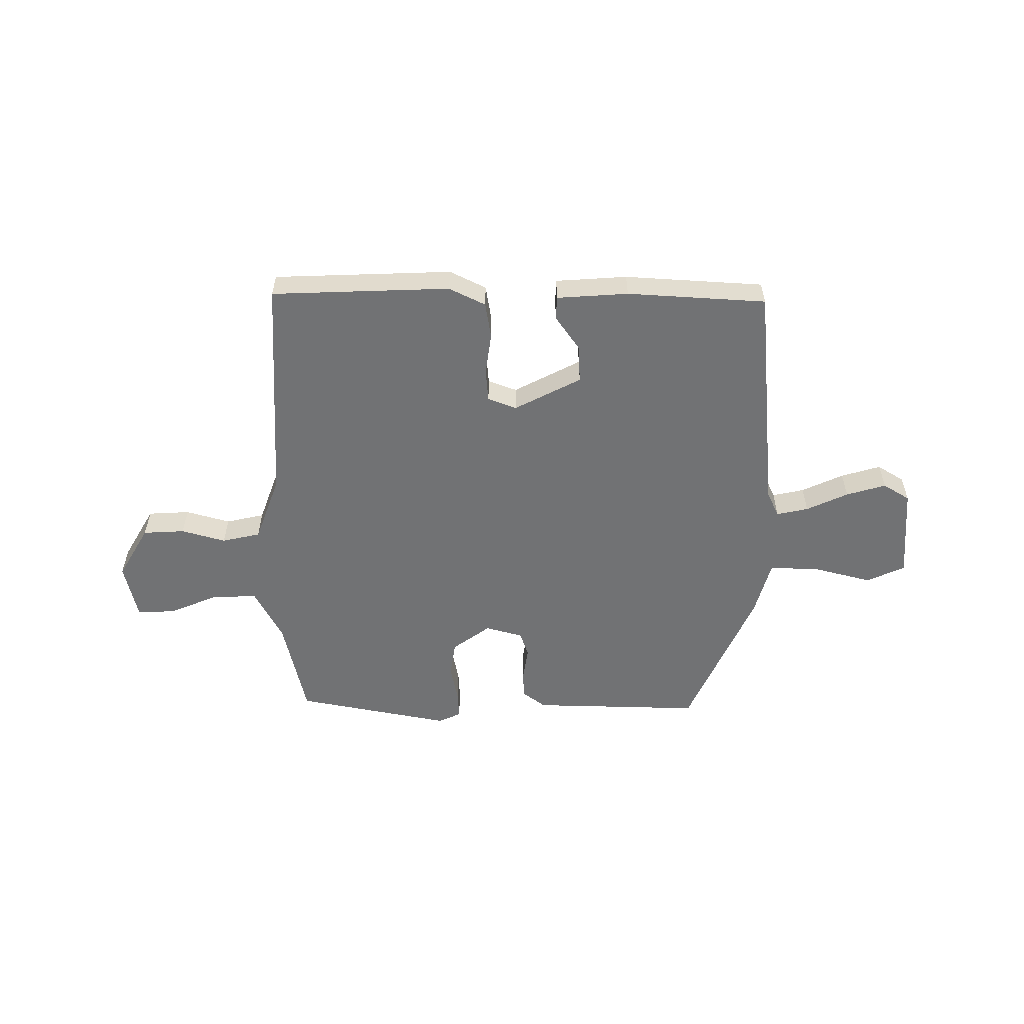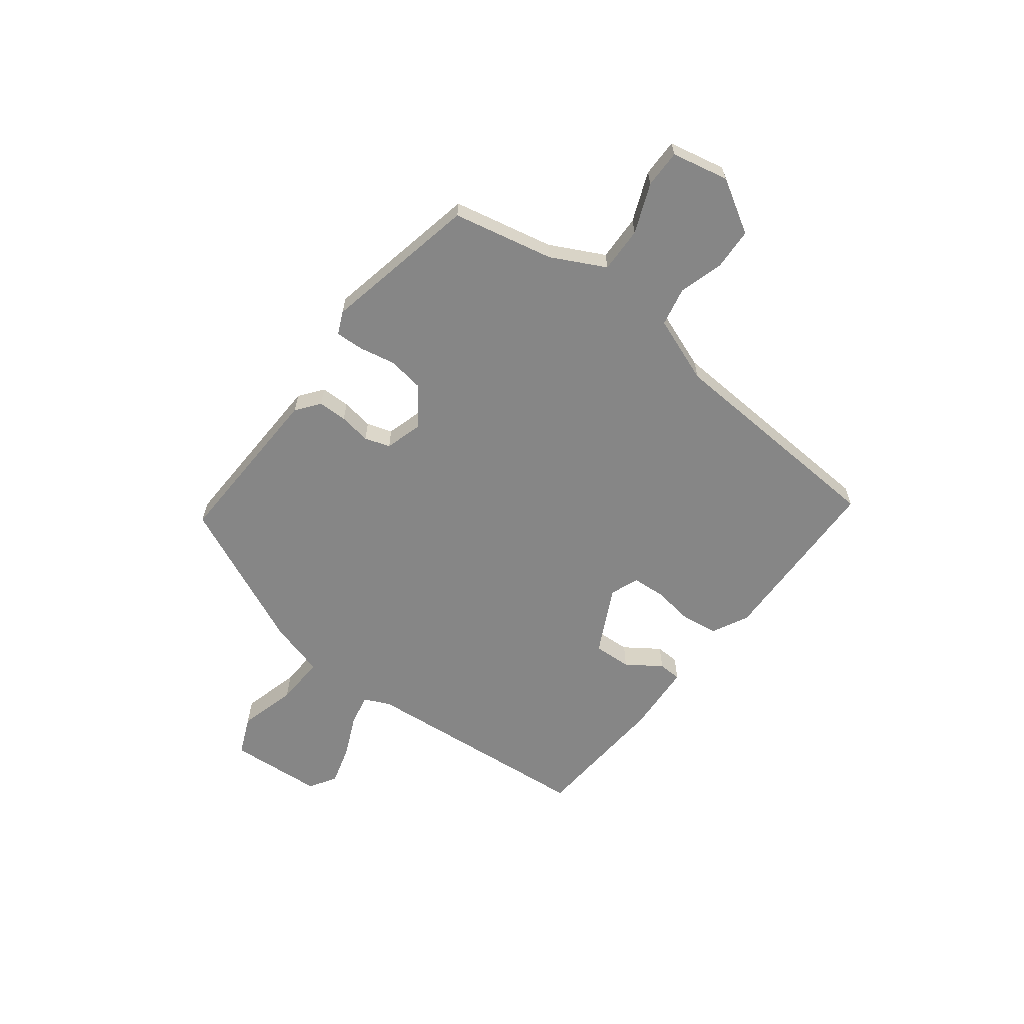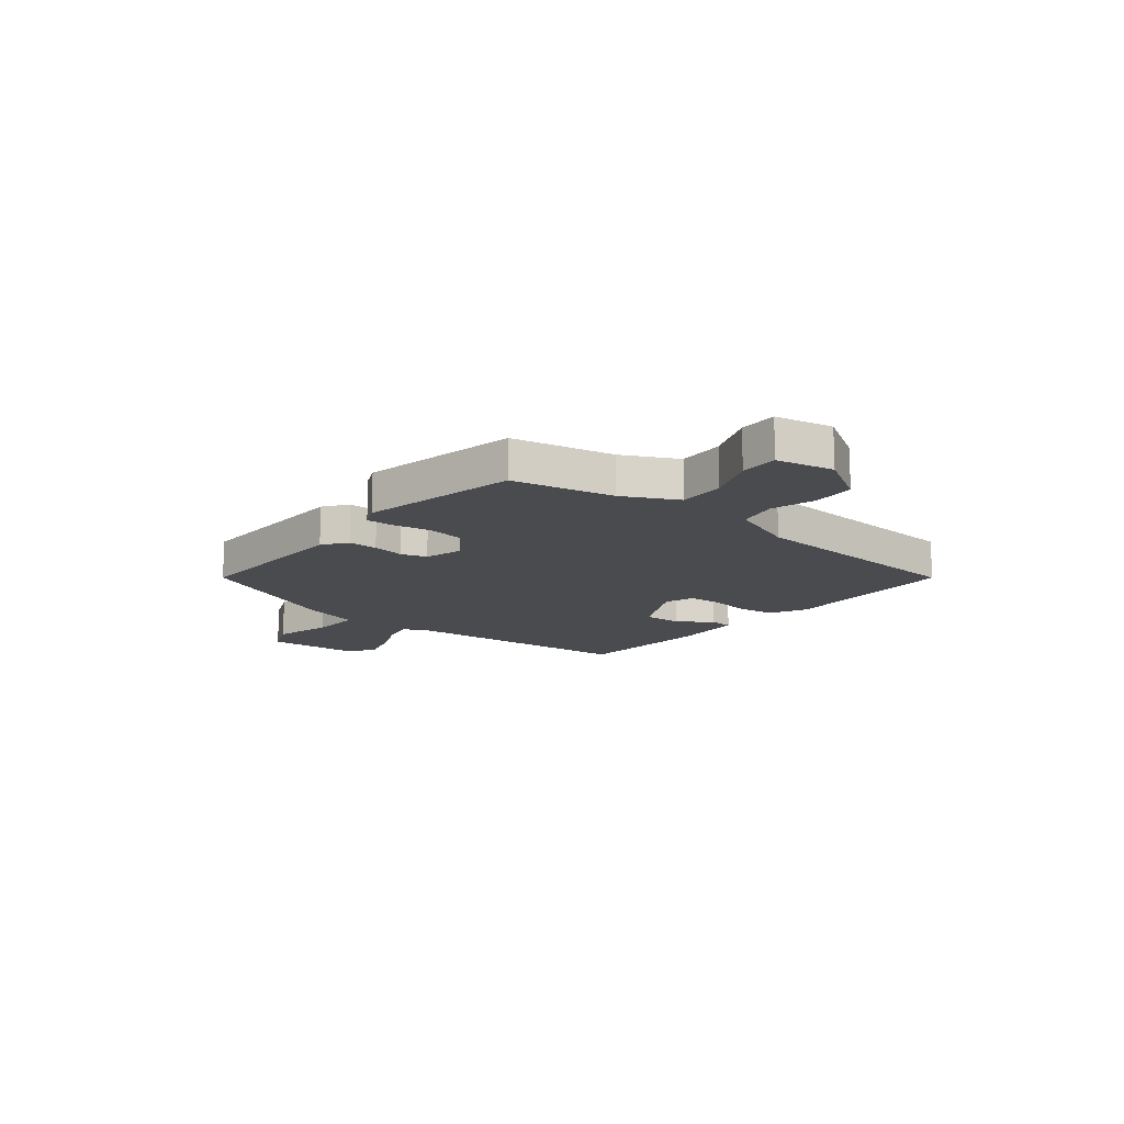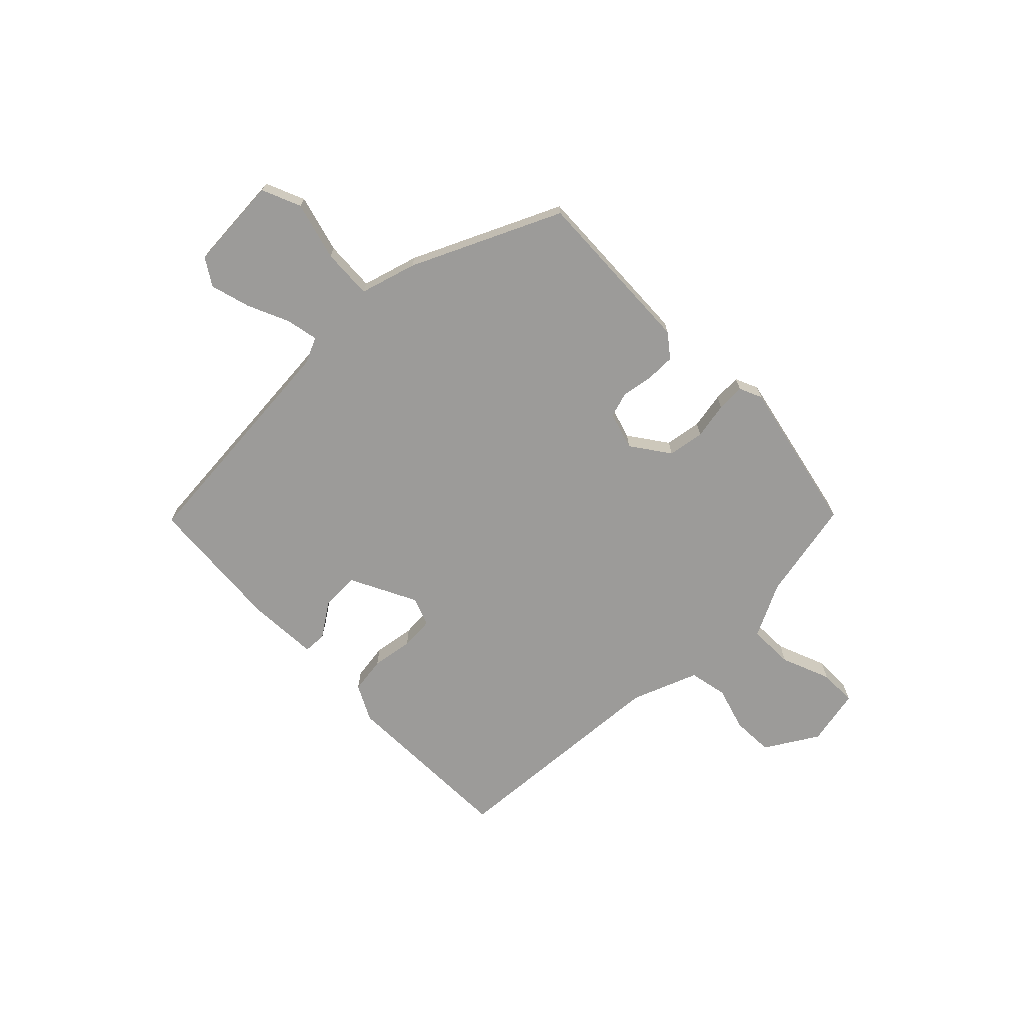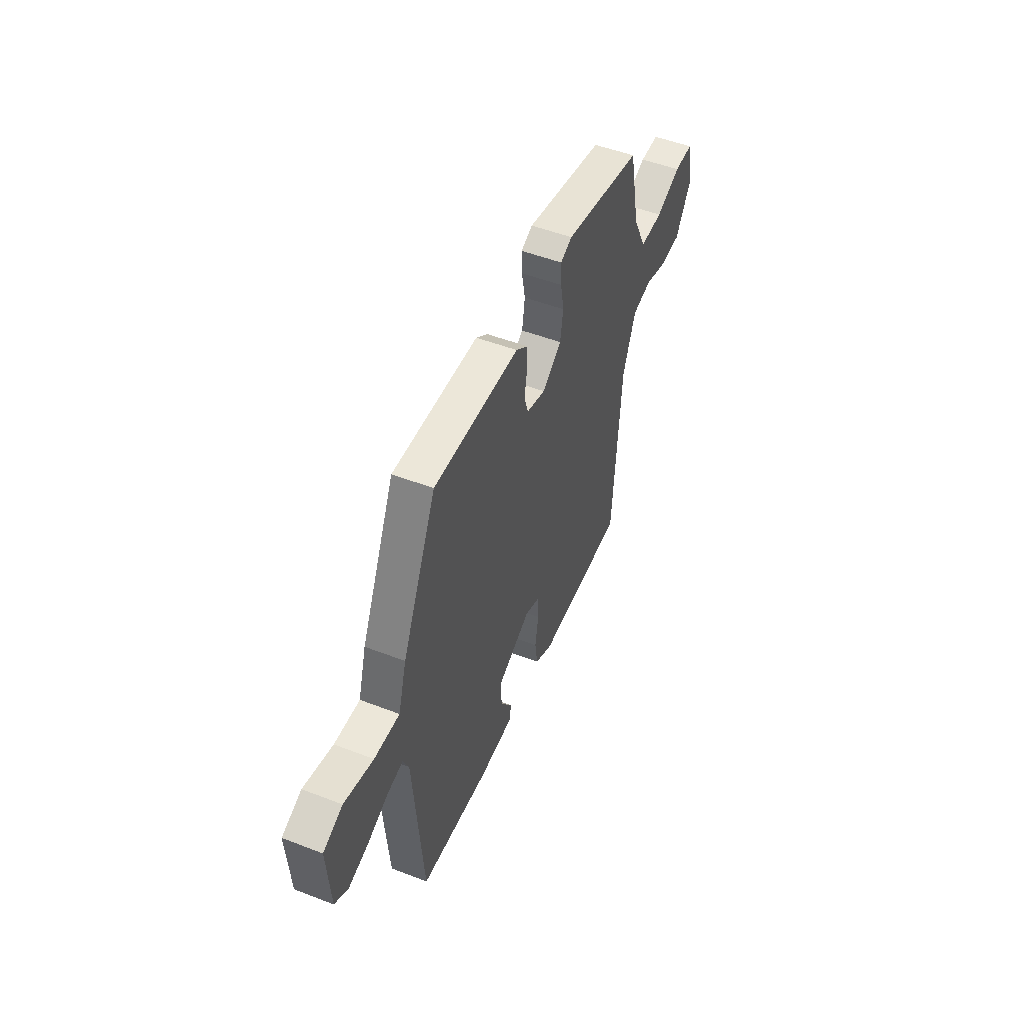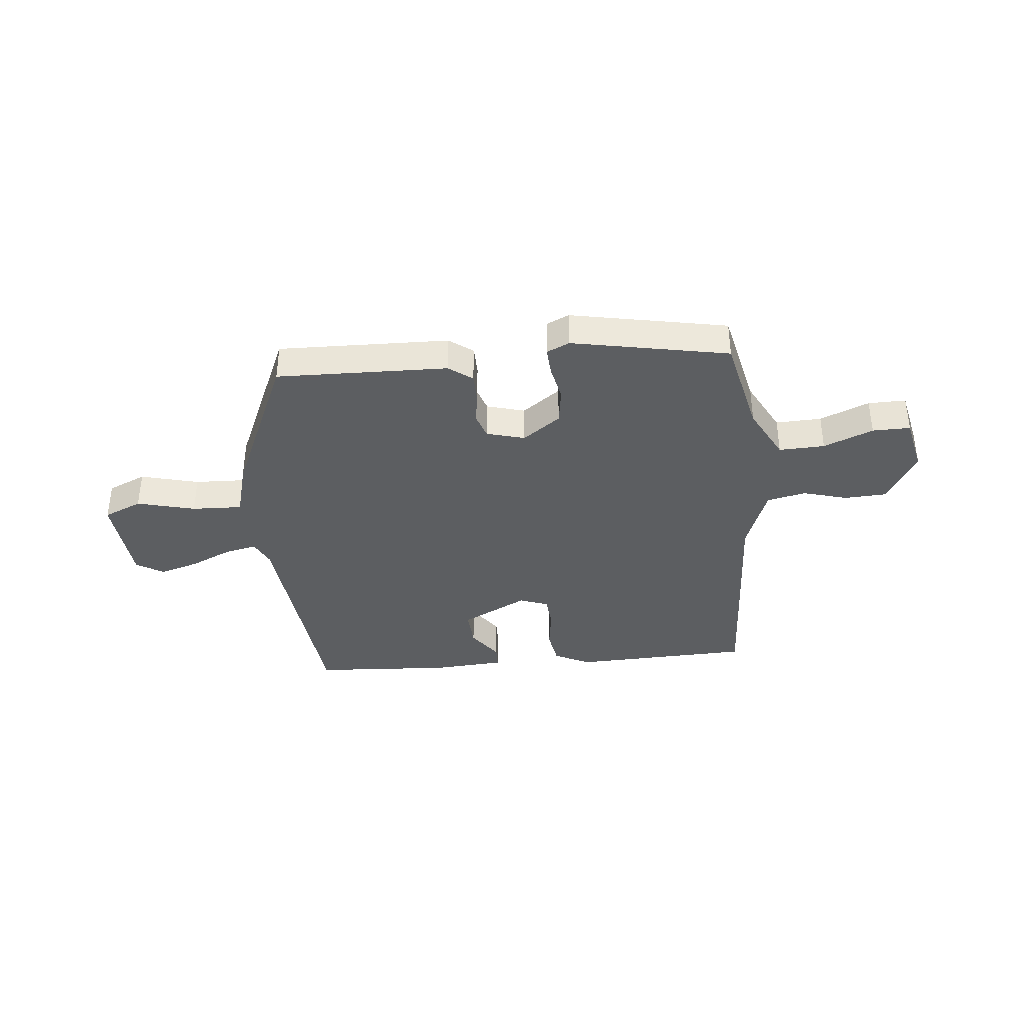
<metadata>
{"format":"obj","ext":"obj","renderer":"f3d","projection":"perspective","resolution":1024,"background":"white","views":[{"elev":-55.5,"azim":-179.3,"up":"+Y"},{"elev":-62.1,"azim":52.9,"up":"+Y"},{"elev":-14.3,"azim":51.3,"up":"+Y"},{"elev":-69.8,"azim":-45.5,"up":"+Y"},{"elev":50.9,"azim":-67.2,"up":"+Z"},{"elev":-37.3,"azim":6.5,"up":"+Y"}]}
</metadata>
<code>
v 0.448 0.07 -0.531
v 0.111 0.07 -0.538
v 0.043 0.07 -0.503
v 0.033 0.07 -0.434
v 0.045 0.07 -0.356
v 0.041 0.07 -0.293
v -0.013 0.07 -0.272
v -0.139 0.07 -0.335
v -0.136 0.07 -0.407
v -0.092 0.07 -0.472
v -0.094 0.07 -0.516
v -0.229 0.07 -0.523
v -0.491 0.07 -0.503
v -0.527 0.07 -0.059
v -0.549 0.07 -0.01
v -0.609 0.07 -0.022
v -0.688 0.07 -0.057
v -0.763 0.07 -0.078
v -0.813 0.07 -0.046
v -0.824 0.07 0.131
v -0.751 0.07 0.162
v -0.642 0.07 0.132
v -0.547 0.07 0.127
v -0.516 0.07 0.233
v -0.387 0.07 0.512
v -0.066 0.07 0.499
v -0.022 0.07 0.465
v -0.022 0.07 0.41
v -0.032 0.07 0.35
v -0.017 0.07 0.302
v 0.054 0.07 0.281
v 0.126 0.07 0.332
v 0.137 0.07 0.401
v 0.124 0.07 0.47
v 0.122 0.07 0.523
v 0.165 0.07 0.542
v 0.458 0.07 0.48
v 0.497 0.07 0.29
v 0.548 0.07 0.188
v 0.634 0.07 0.19
v 0.727 0.07 0.227
v 0.798 0.07 0.227
v 0.82 0.07 0.12
v 0.76 0.07 0.021
v 0.681 0.07 0.018
v 0.598 0.07 0.043
v 0.525 0.07 0.028
v 0.477 0.07 -0.097
v 0.448 0 -0.531
v 0.111 0 -0.538
v 0.043 0 -0.503
v 0.033 0 -0.434
v 0.045 0 -0.356
v 0.041 0 -0.293
v -0.013 0 -0.272
v -0.139 0 -0.335
v -0.136 0 -0.407
v -0.092 0 -0.472
v -0.094 0 -0.516
v -0.229 0 -0.523
v -0.491 0 -0.503
v -0.527 0 -0.059
v -0.549 0 -0.01
v -0.609 0 -0.022
v -0.688 0 -0.057
v -0.763 0 -0.078
v -0.813 0 -0.046
v -0.824 0 0.131
v -0.751 0 0.162
v -0.642 0 0.132
v -0.547 0 0.127
v -0.516 0 0.233
v -0.387 0 0.512
v -0.066 0 0.499
v -0.022 0 0.465
v -0.022 0 0.41
v -0.032 0 0.35
v -0.017 0 0.302
v 0.054 0 0.281
v 0.126 0 0.332
v 0.137 0 0.401
v 0.124 0 0.47
v 0.122 0 0.523
v 0.165 0 0.542
v 0.458 0 0.48
v 0.497 0 0.29
v 0.548 0 0.188
v 0.634 0 0.19
v 0.727 0 0.227
v 0.798 0 0.227
v 0.82 0 0.12
v 0.76 0 0.021
v 0.681 0 0.018
v 0.598 0 0.043
v 0.525 0 0.028
v 0.477 0 -0.097
f 44 45 46
f 43 44 46
f 42 43 46
f 41 42 46
f 40 41 46
f 39 40 46 47
f 38 39 47 48
f 38 48 1
f 37 38 1
f 36 37 1
f 35 36 1
f 34 35 1
f 33 34 1
f 27 28 29
f 26 27 29
f 25 26 29
f 24 25 29
f 23 24 29
f 23 29 30
f 20 21 22
f 19 20 22
f 18 19 22
f 17 18 22
f 16 17 22
f 15 16 22 23
f 23 30 31
f 15 23 31
f 14 15 31
f 12 13 14
f 11 12 14
f 10 11 14
f 9 10 14
f 3 4 5
f 2 3 5
f 1 2 5
f 1 5 6
f 33 1 6
f 32 33 6
f 8 9 14
f 7 8 14 31
f 6 7 31 32
f 94 93 92
f 94 92 91
f 94 91 90
f 94 90 89
f 94 89 88
f 95 94 88 87
f 96 95 87 86
f 49 96 86
f 49 86 85
f 49 85 84
f 49 84 83
f 49 83 82
f 49 82 81
f 77 76 75
f 77 75 74
f 77 74 73
f 77 73 72
f 77 72 71
f 78 77 71
f 70 69 68
f 70 68 67
f 70 67 66
f 70 66 65
f 70 65 64
f 71 70 64 63
f 79 78 71
f 79 71 63
f 79 63 62
f 62 61 60
f 62 60 59
f 62 59 58
f 62 58 57
f 53 52 51
f 53 51 50
f 53 50 49
f 54 53 49
f 54 49 81
f 54 81 80
f 62 57 56
f 79 62 56 55
f 80 79 55 54
f 1 49 50 2
f 2 50 51 3
f 3 51 52 4
f 4 52 53 5
f 5 53 54 6
f 6 54 55 7
f 7 55 56 8
f 8 56 57 9
f 9 57 58 10
f 10 58 59 11
f 11 59 60 12
f 12 60 61 13
f 13 61 62 14
f 14 62 63 15
f 15 63 64 16
f 16 64 65 17
f 17 65 66 18
f 18 66 67 19
f 19 67 68 20
f 20 68 69 21
f 21 69 70 22
f 22 70 71 23
f 23 71 72 24
f 24 72 73 25
f 25 73 74 26
f 26 74 75 27
f 27 75 76 28
f 28 76 77 29
f 29 77 78 30
f 30 78 79 31
f 31 79 80 32
f 32 80 81 33
f 33 81 82 34
f 34 82 83 35
f 35 83 84 36
f 36 84 85 37
f 37 85 86 38
f 38 86 87 39
f 39 87 88 40
f 40 88 89 41
f 41 89 90 42
f 42 90 91 43
f 43 91 92 44
f 44 92 93 45
f 45 93 94 46
f 46 94 95 47
f 47 95 96 48
f 48 96 49 1

</code>
